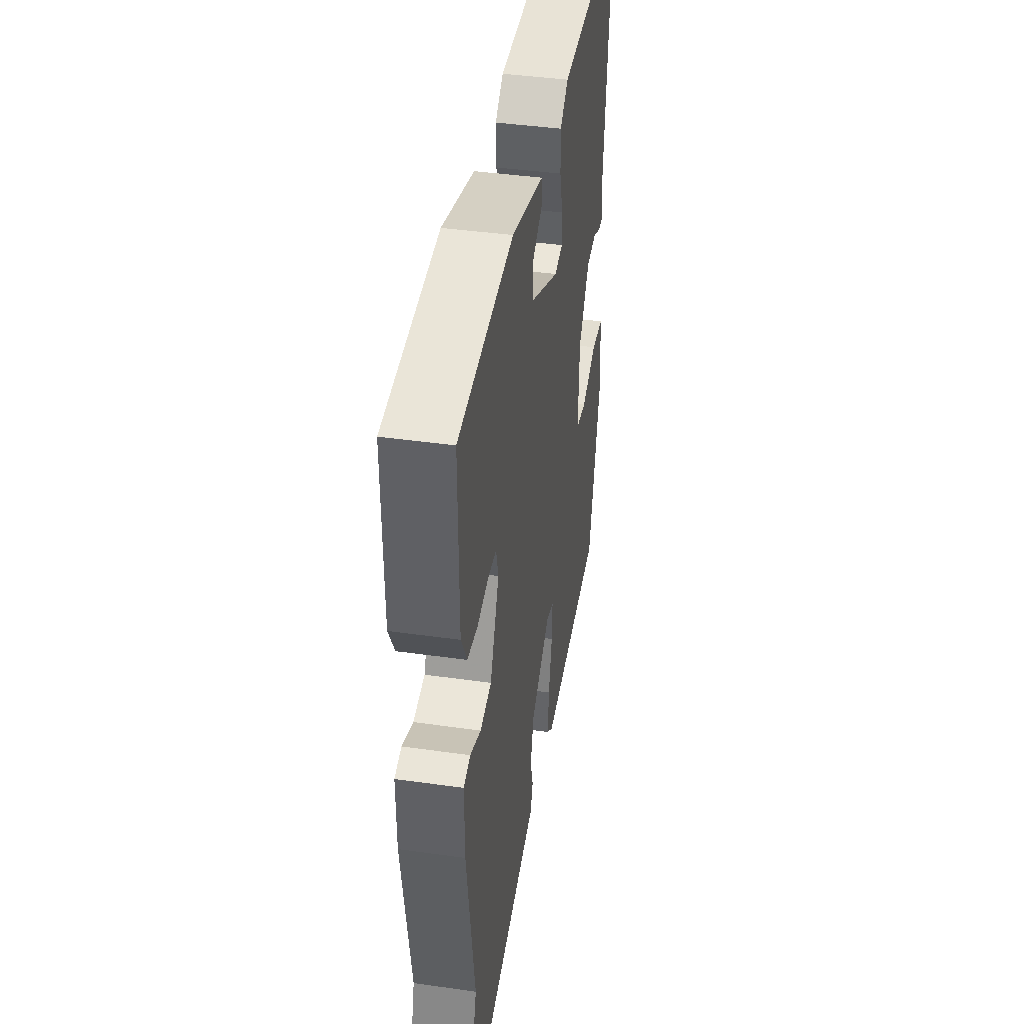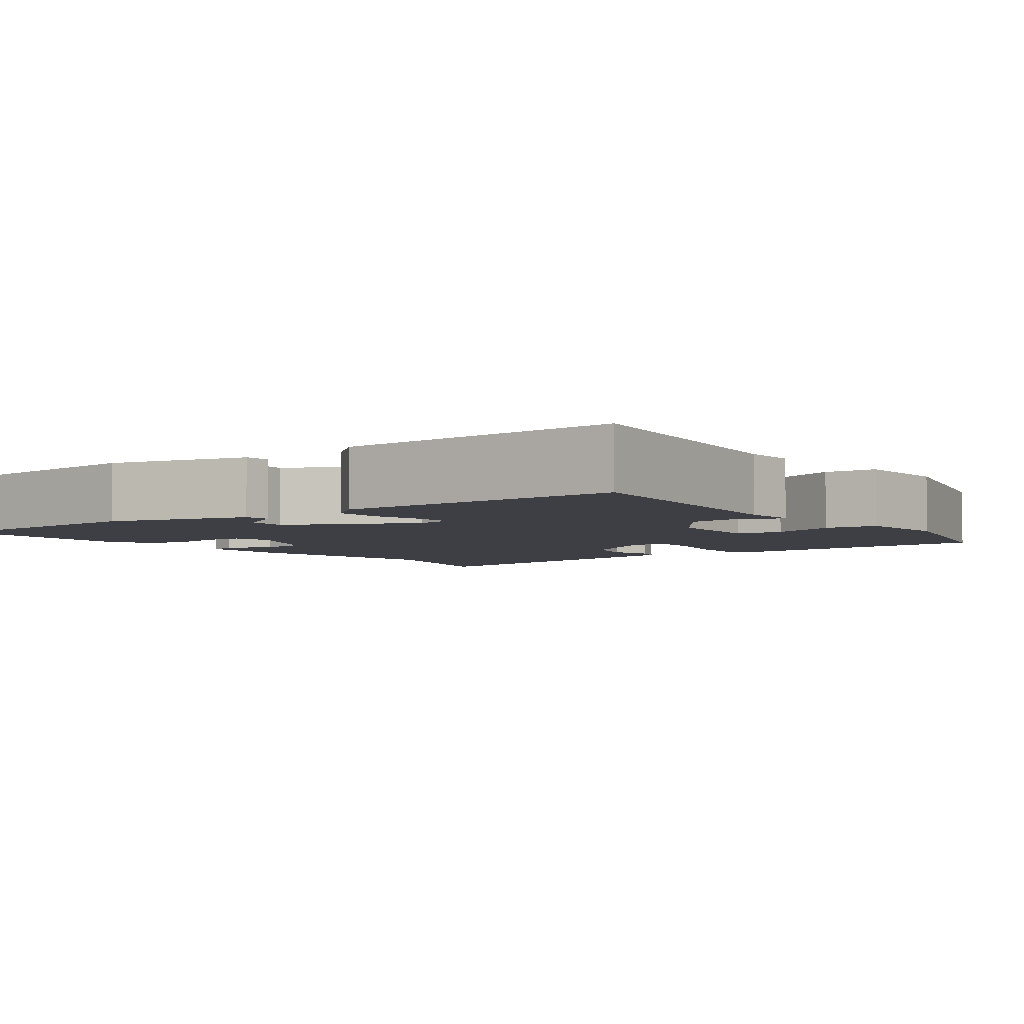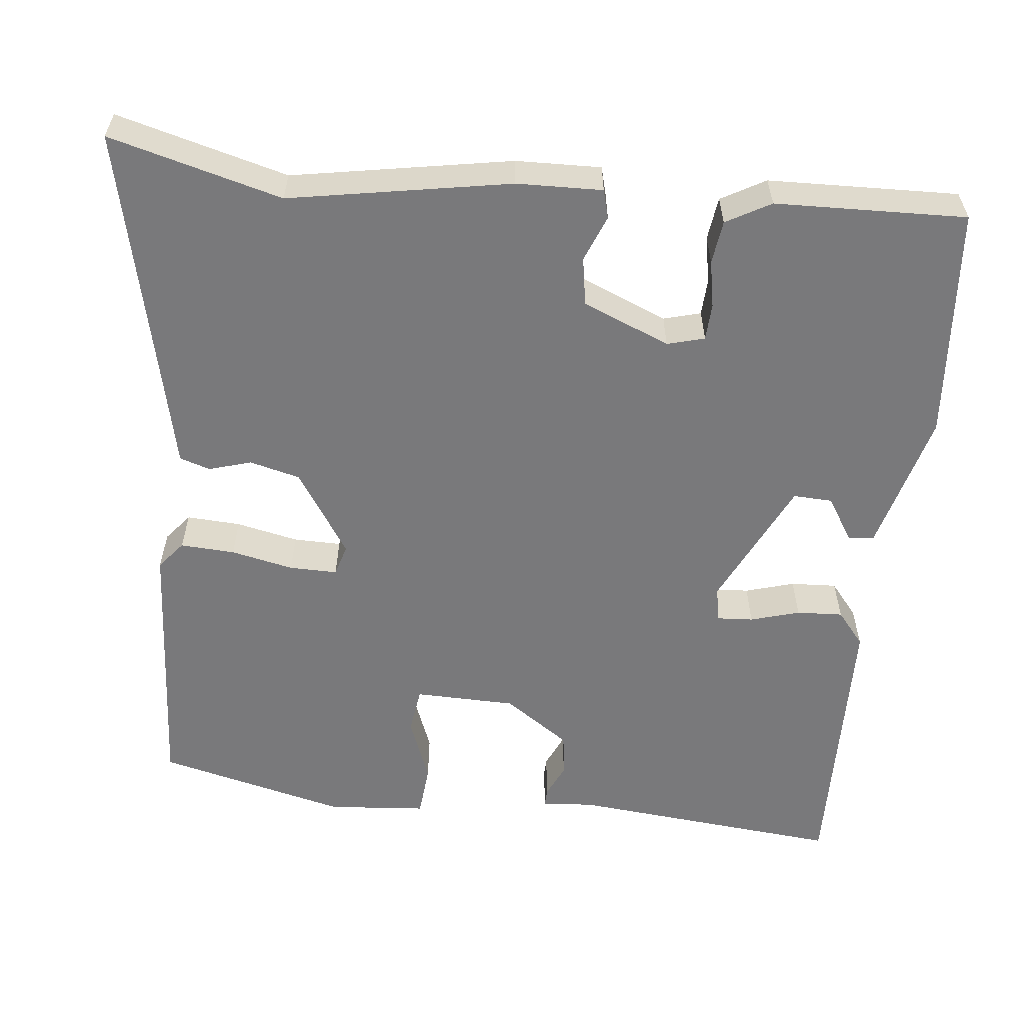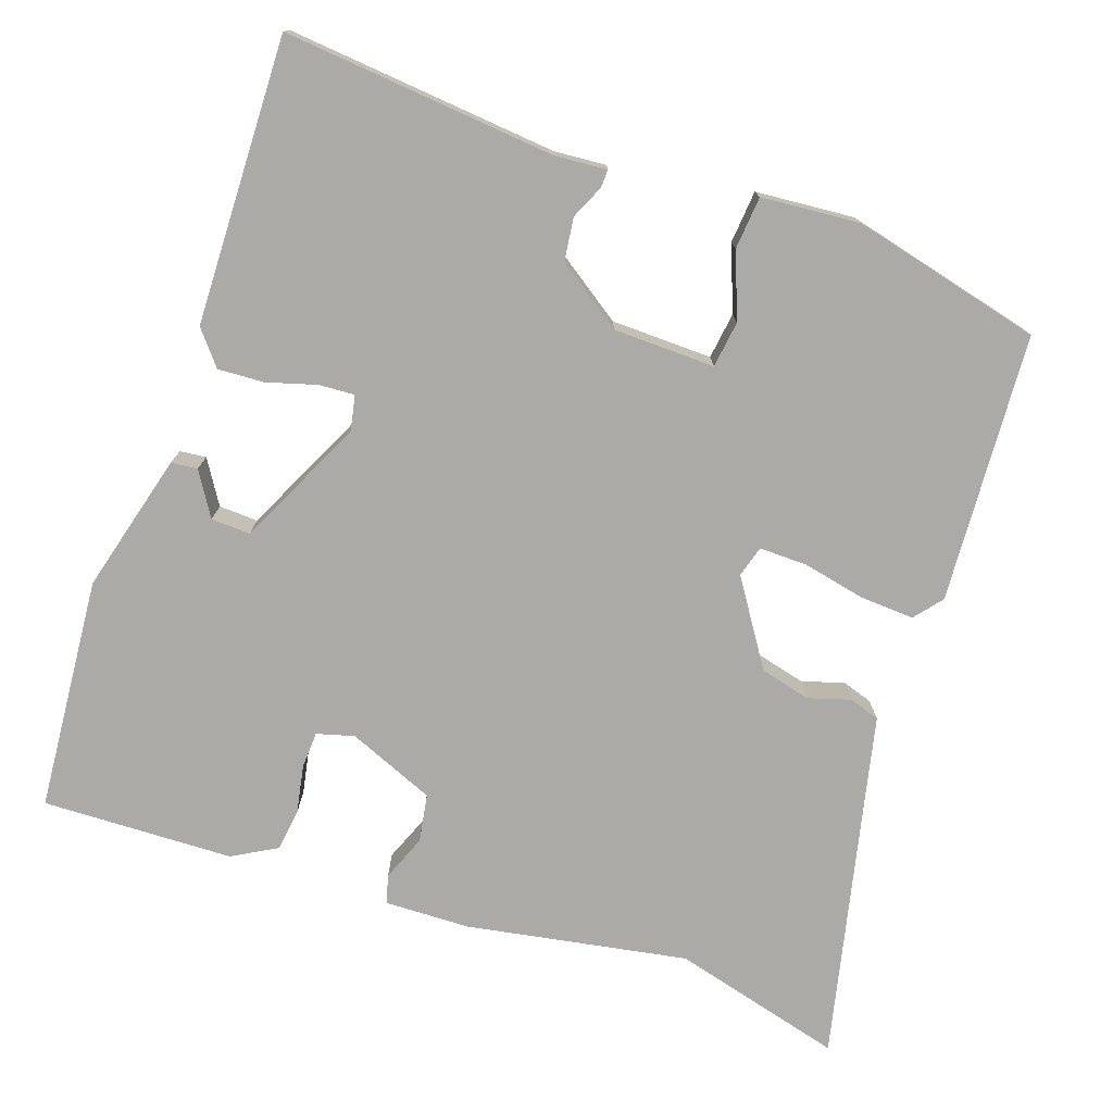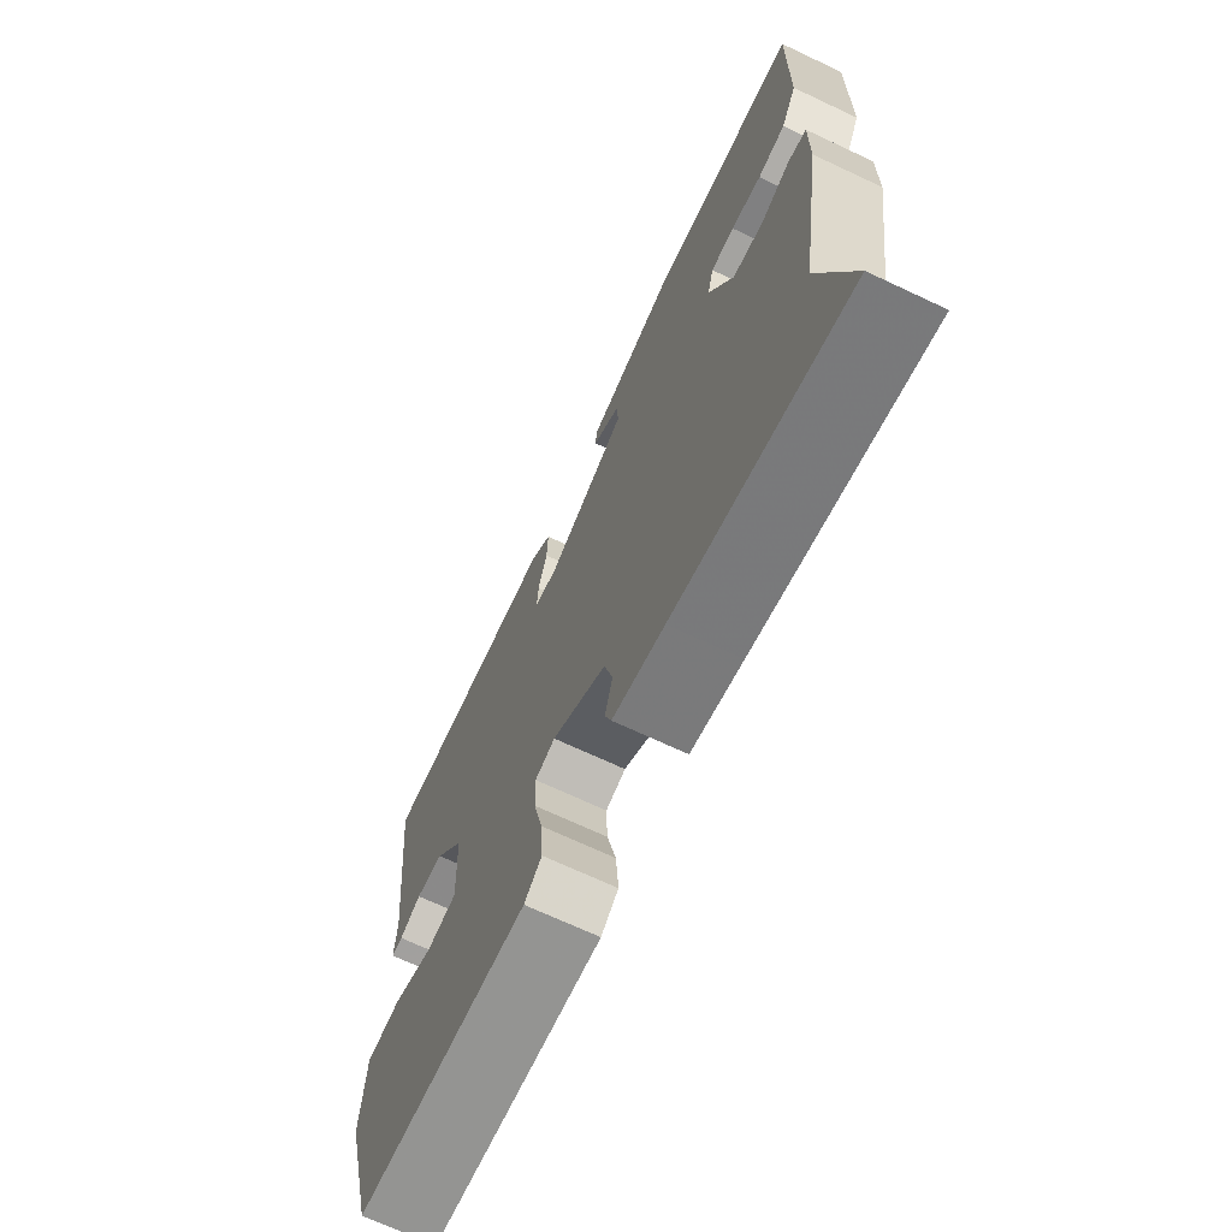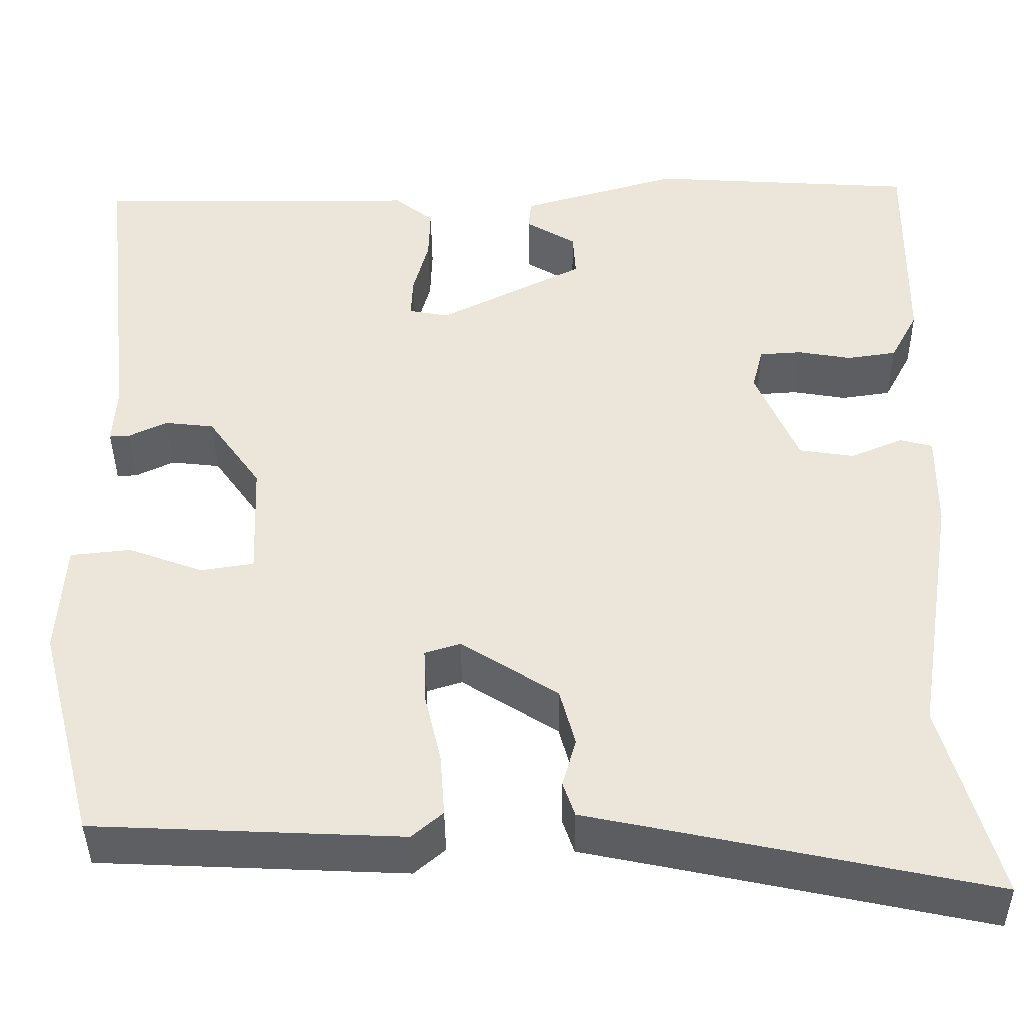
<metadata>
{"format":"obj","ext":"obj","renderer":"f3d","projection":"perspective","resolution":1024,"background":"white","views":[{"elev":41.6,"azim":-80.3,"up":"+Z"},{"elev":-4.5,"azim":37.1,"up":"+Y"},{"elev":-57.9,"azim":-95.1,"up":"+Y"},{"elev":-75.9,"azim":72.0,"up":"+Y"},{"elev":-69.4,"azim":-115.2,"up":"+Z"},{"elev":-40.4,"azim":-179.5,"up":"+Z"}]}
</metadata>
<code>
v -0.519 0.07 -0.567
v -0.458 0.07 -0.353
v -0.502 0.07 -0.076
v -0.503 0.07 0.031
v -0.467 0.07 0.04
v -0.41 0.07 0.016
v -0.35 0.07 0.025
v -0.303 0.07 0.133
v -0.315 0.07 0.18
v -0.361 0.07 0.183
v -0.42 0.07 0.173
v -0.474 0.07 0.181
v -0.504 0.07 0.237
v -0.507 0.07 0.476
v -0.214 0.07 0.494
v -0.04 0.07 0.444
v -0.037 0.07 0.411
v -0.092 0.07 0.378
v -0.095 0.07 0.329
v 0.064 0.07 0.249
v 0.108 0.07 0.257
v 0.106 0.07 0.302
v 0.089 0.07 0.364
v 0.087 0.07 0.422
v 0.13 0.07 0.456
v 0.488 0.07 0.458
v 0.45 0.07 0.118
v 0.454 0.07 0.053
v 0.432 0.07 0.054
v 0.39 0.07 0.074
v 0.336 0.07 0.068
v 0.278 0.07 -0.013
v 0.273 0.07 -0.14
v 0.331 0.07 -0.149
v 0.413 0.07 -0.119
v 0.479 0.07 -0.126
v 0.487 0.07 -0.25
v 0.425 0.07 -0.486
v 0.088 0.07 -0.501
v 0.054 0.07 -0.472
v 0.059 0.07 -0.404
v 0.077 0.07 -0.326
v 0.079 0.07 -0.266
v 0.04 0.07 -0.254
v -0.066 0.07 -0.321
v -0.083 0.07 -0.384
v -0.068 0.07 -0.437
v -0.081 0.07 -0.475
v -0.182 0.07 -0.496
v -0.519 0 -0.567
v -0.458 0 -0.353
v -0.502 0 -0.076
v -0.503 0 0.031
v -0.467 0 0.04
v -0.41 0 0.016
v -0.35 0 0.025
v -0.303 0 0.133
v -0.315 0 0.18
v -0.361 0 0.183
v -0.42 0 0.173
v -0.474 0 0.181
v -0.504 0 0.237
v -0.507 0 0.476
v -0.214 0 0.494
v -0.04 0 0.444
v -0.037 0 0.411
v -0.092 0 0.378
v -0.095 0 0.329
v 0.064 0 0.249
v 0.108 0 0.257
v 0.106 0 0.302
v 0.089 0 0.364
v 0.087 0 0.422
v 0.13 0 0.456
v 0.488 0 0.458
v 0.45 0 0.118
v 0.454 0 0.053
v 0.432 0 0.054
v 0.39 0 0.074
v 0.336 0 0.068
v 0.278 0 -0.013
v 0.273 0 -0.14
v 0.331 0 -0.149
v 0.413 0 -0.119
v 0.479 0 -0.126
v 0.487 0 -0.25
v 0.425 0 -0.486
v 0.088 0 -0.501
v 0.054 0 -0.472
v 0.059 0 -0.404
v 0.077 0 -0.326
v 0.079 0 -0.266
v 0.04 0 -0.254
v -0.066 0 -0.321
v -0.083 0 -0.384
v -0.068 0 -0.437
v -0.081 0 -0.475
v -0.182 0 -0.496
f 46 47 48 49
f 45 46 49 1
f 44 45 1 2
f 39 40 41 42
f 39 42 43
f 38 39 43
f 37 38 43
f 34 35 36 37
f 33 34 37 43
f 32 33 43 44
f 27 28 29 30
f 27 30 31
f 26 27 31
f 22 23 24 25
f 21 22 25 26
f 15 16 17 18
f 15 18 19
f 14 15 19
f 13 14 19 20
f 10 11 12 13
f 9 10 13 20
f 3 4 5 6
f 3 6 7
f 2 3 7
f 44 2 7 8
f 21 26 31 32
f 20 21 32 44
f 8 9 20 44
f 98 97 96 95
f 50 98 95 94
f 51 50 94 93
f 91 90 89 88
f 92 91 88
f 92 88 87
f 92 87 86
f 86 85 84 83
f 92 86 83 82
f 93 92 82 81
f 79 78 77 76
f 80 79 76
f 80 76 75
f 74 73 72 71
f 75 74 71 70
f 67 66 65 64
f 68 67 64
f 68 64 63
f 69 68 63 62
f 62 61 60 59
f 69 62 59 58
f 55 54 53 52
f 56 55 52
f 56 52 51
f 57 56 51 93
f 81 80 75 70
f 93 81 70 69
f 93 69 58 57
f 1 50 51 2
f 2 51 52 3
f 3 52 53 4
f 4 53 54 5
f 5 54 55 6
f 6 55 56 7
f 7 56 57 8
f 8 57 58 9
f 9 58 59 10
f 10 59 60 11
f 11 60 61 12
f 12 61 62 13
f 13 62 63 14
f 14 63 64 15
f 15 64 65 16
f 16 65 66 17
f 17 66 67 18
f 18 67 68 19
f 19 68 69 20
f 20 69 70 21
f 21 70 71 22
f 22 71 72 23
f 23 72 73 24
f 24 73 74 25
f 25 74 75 26
f 26 75 76 27
f 27 76 77 28
f 28 77 78 29
f 29 78 79 30
f 30 79 80 31
f 31 80 81 32
f 32 81 82 33
f 33 82 83 34
f 34 83 84 35
f 35 84 85 36
f 36 85 86 37
f 37 86 87 38
f 38 87 88 39
f 39 88 89 40
f 40 89 90 41
f 41 90 91 42
f 42 91 92 43
f 43 92 93 44
f 44 93 94 45
f 45 94 95 46
f 46 95 96 47
f 47 96 97 48
f 48 97 98 49
f 49 98 50 1

</code>
